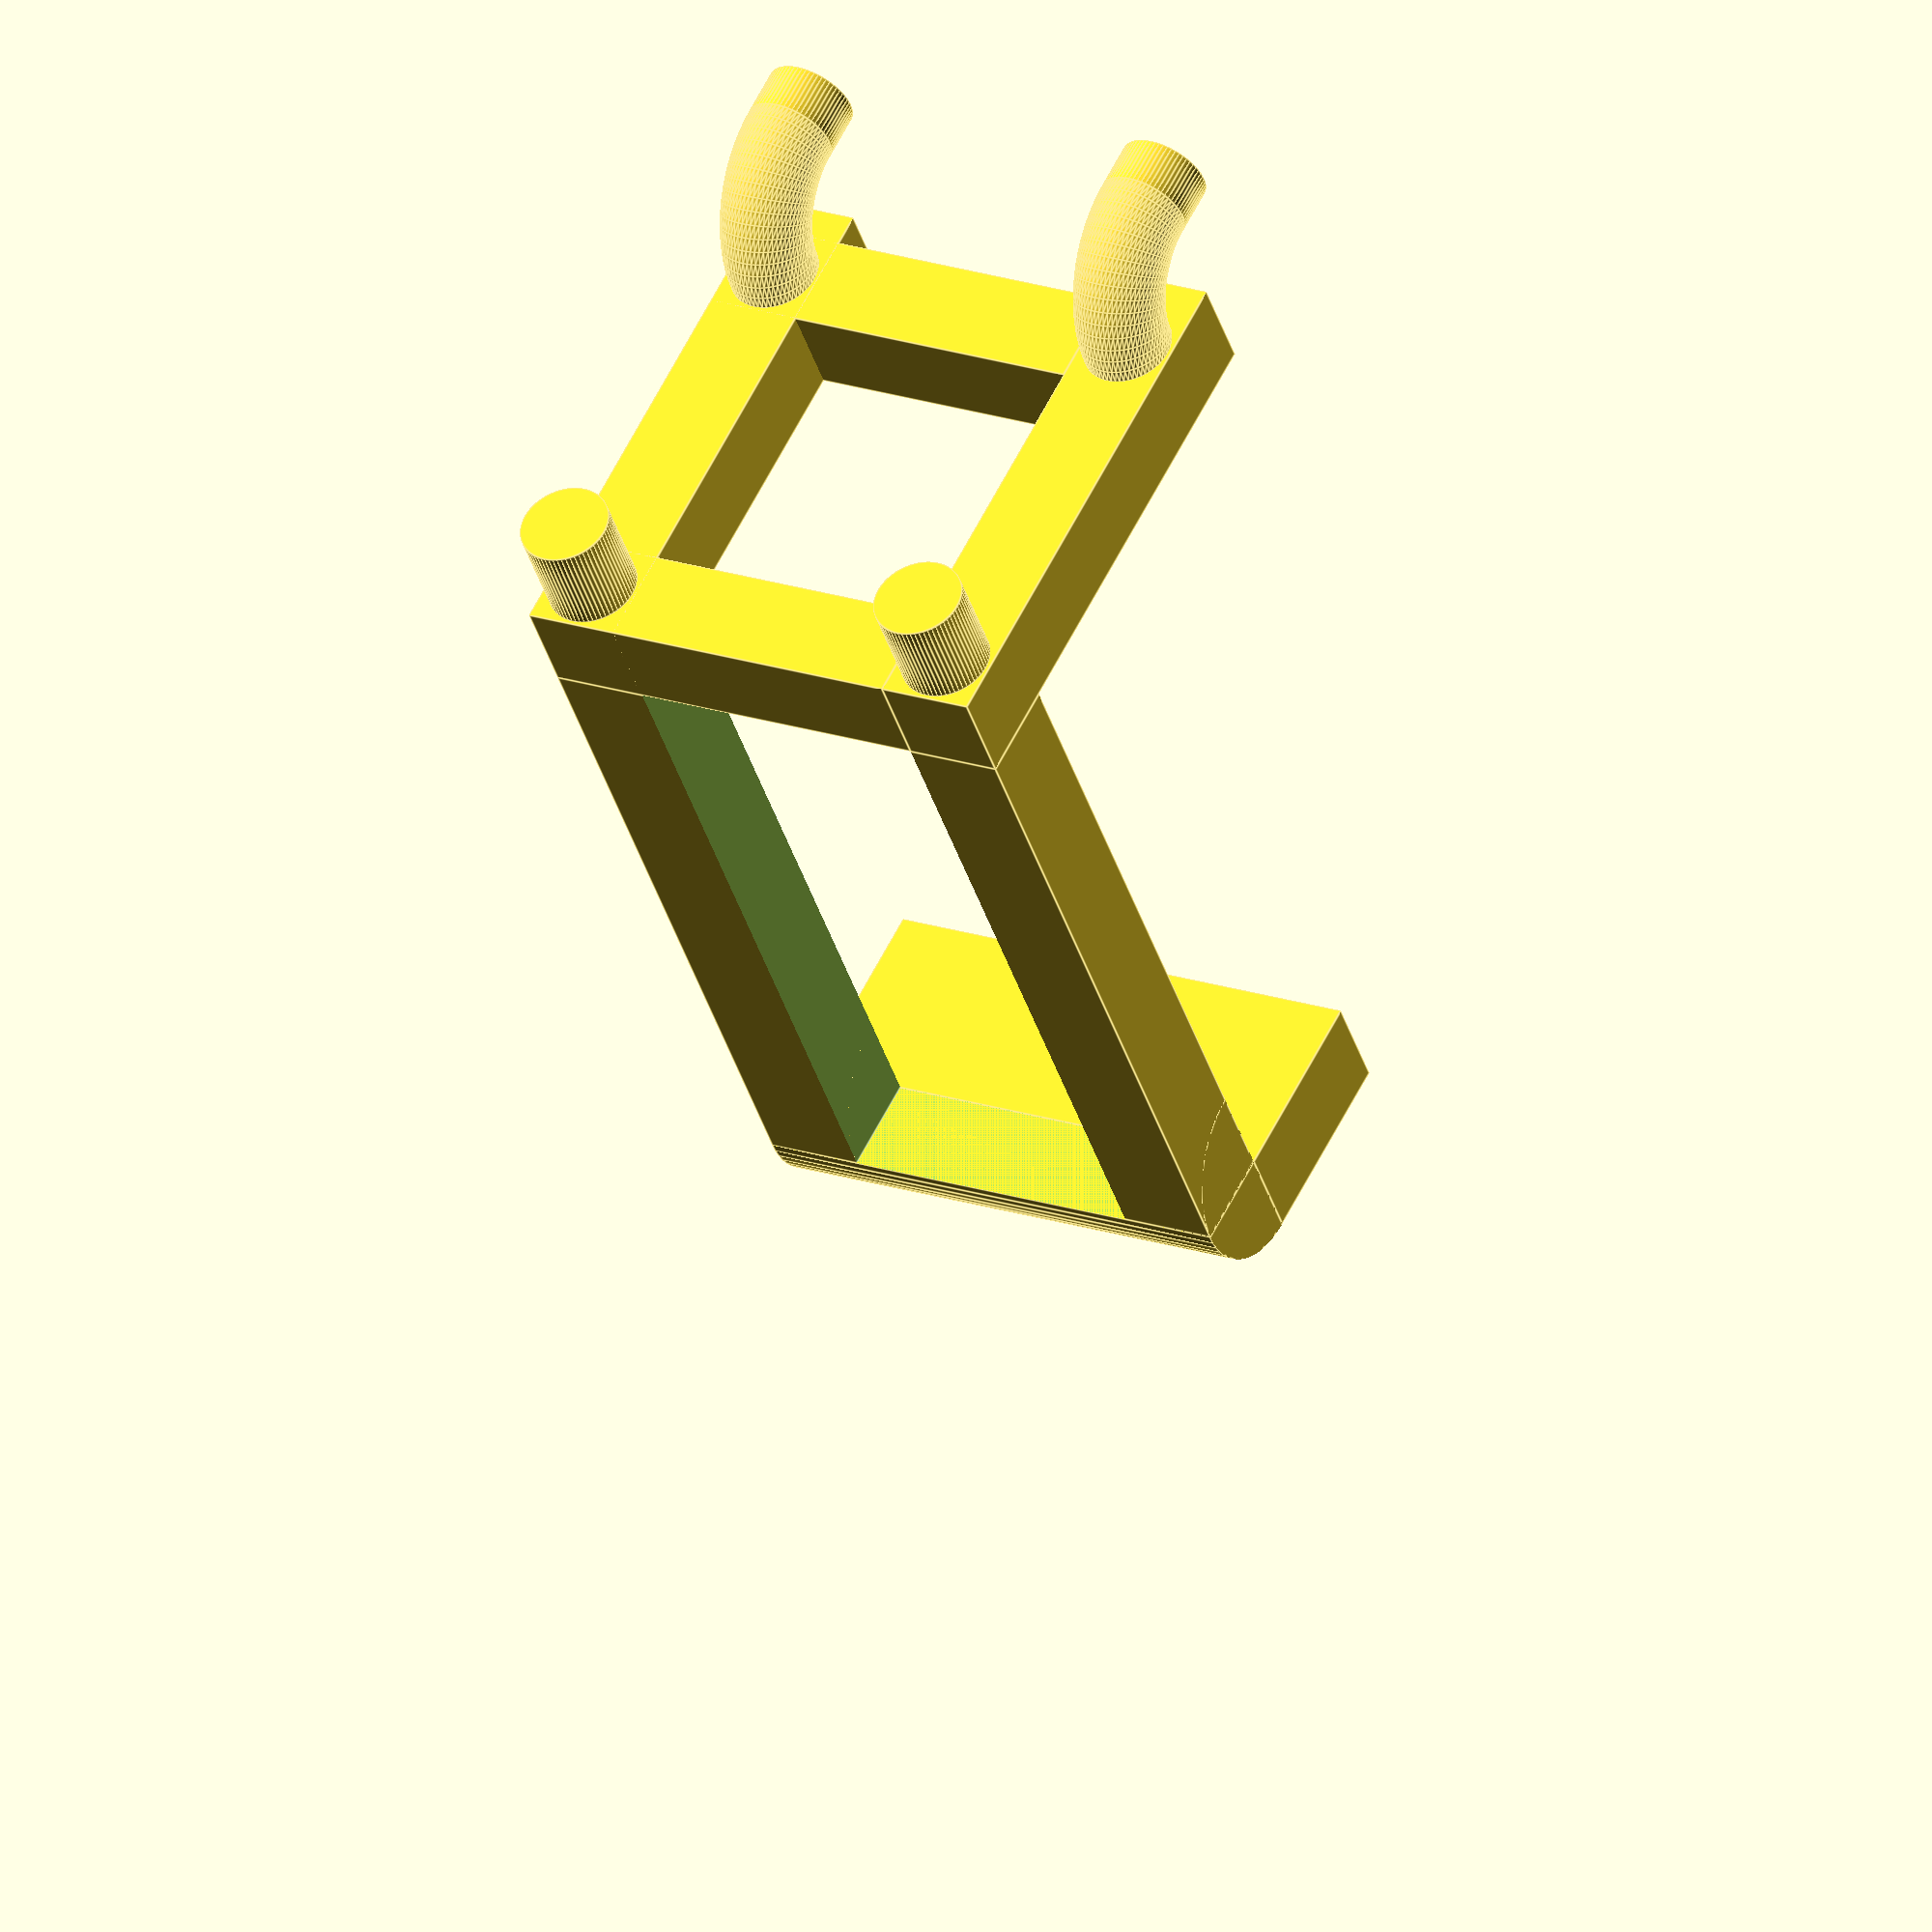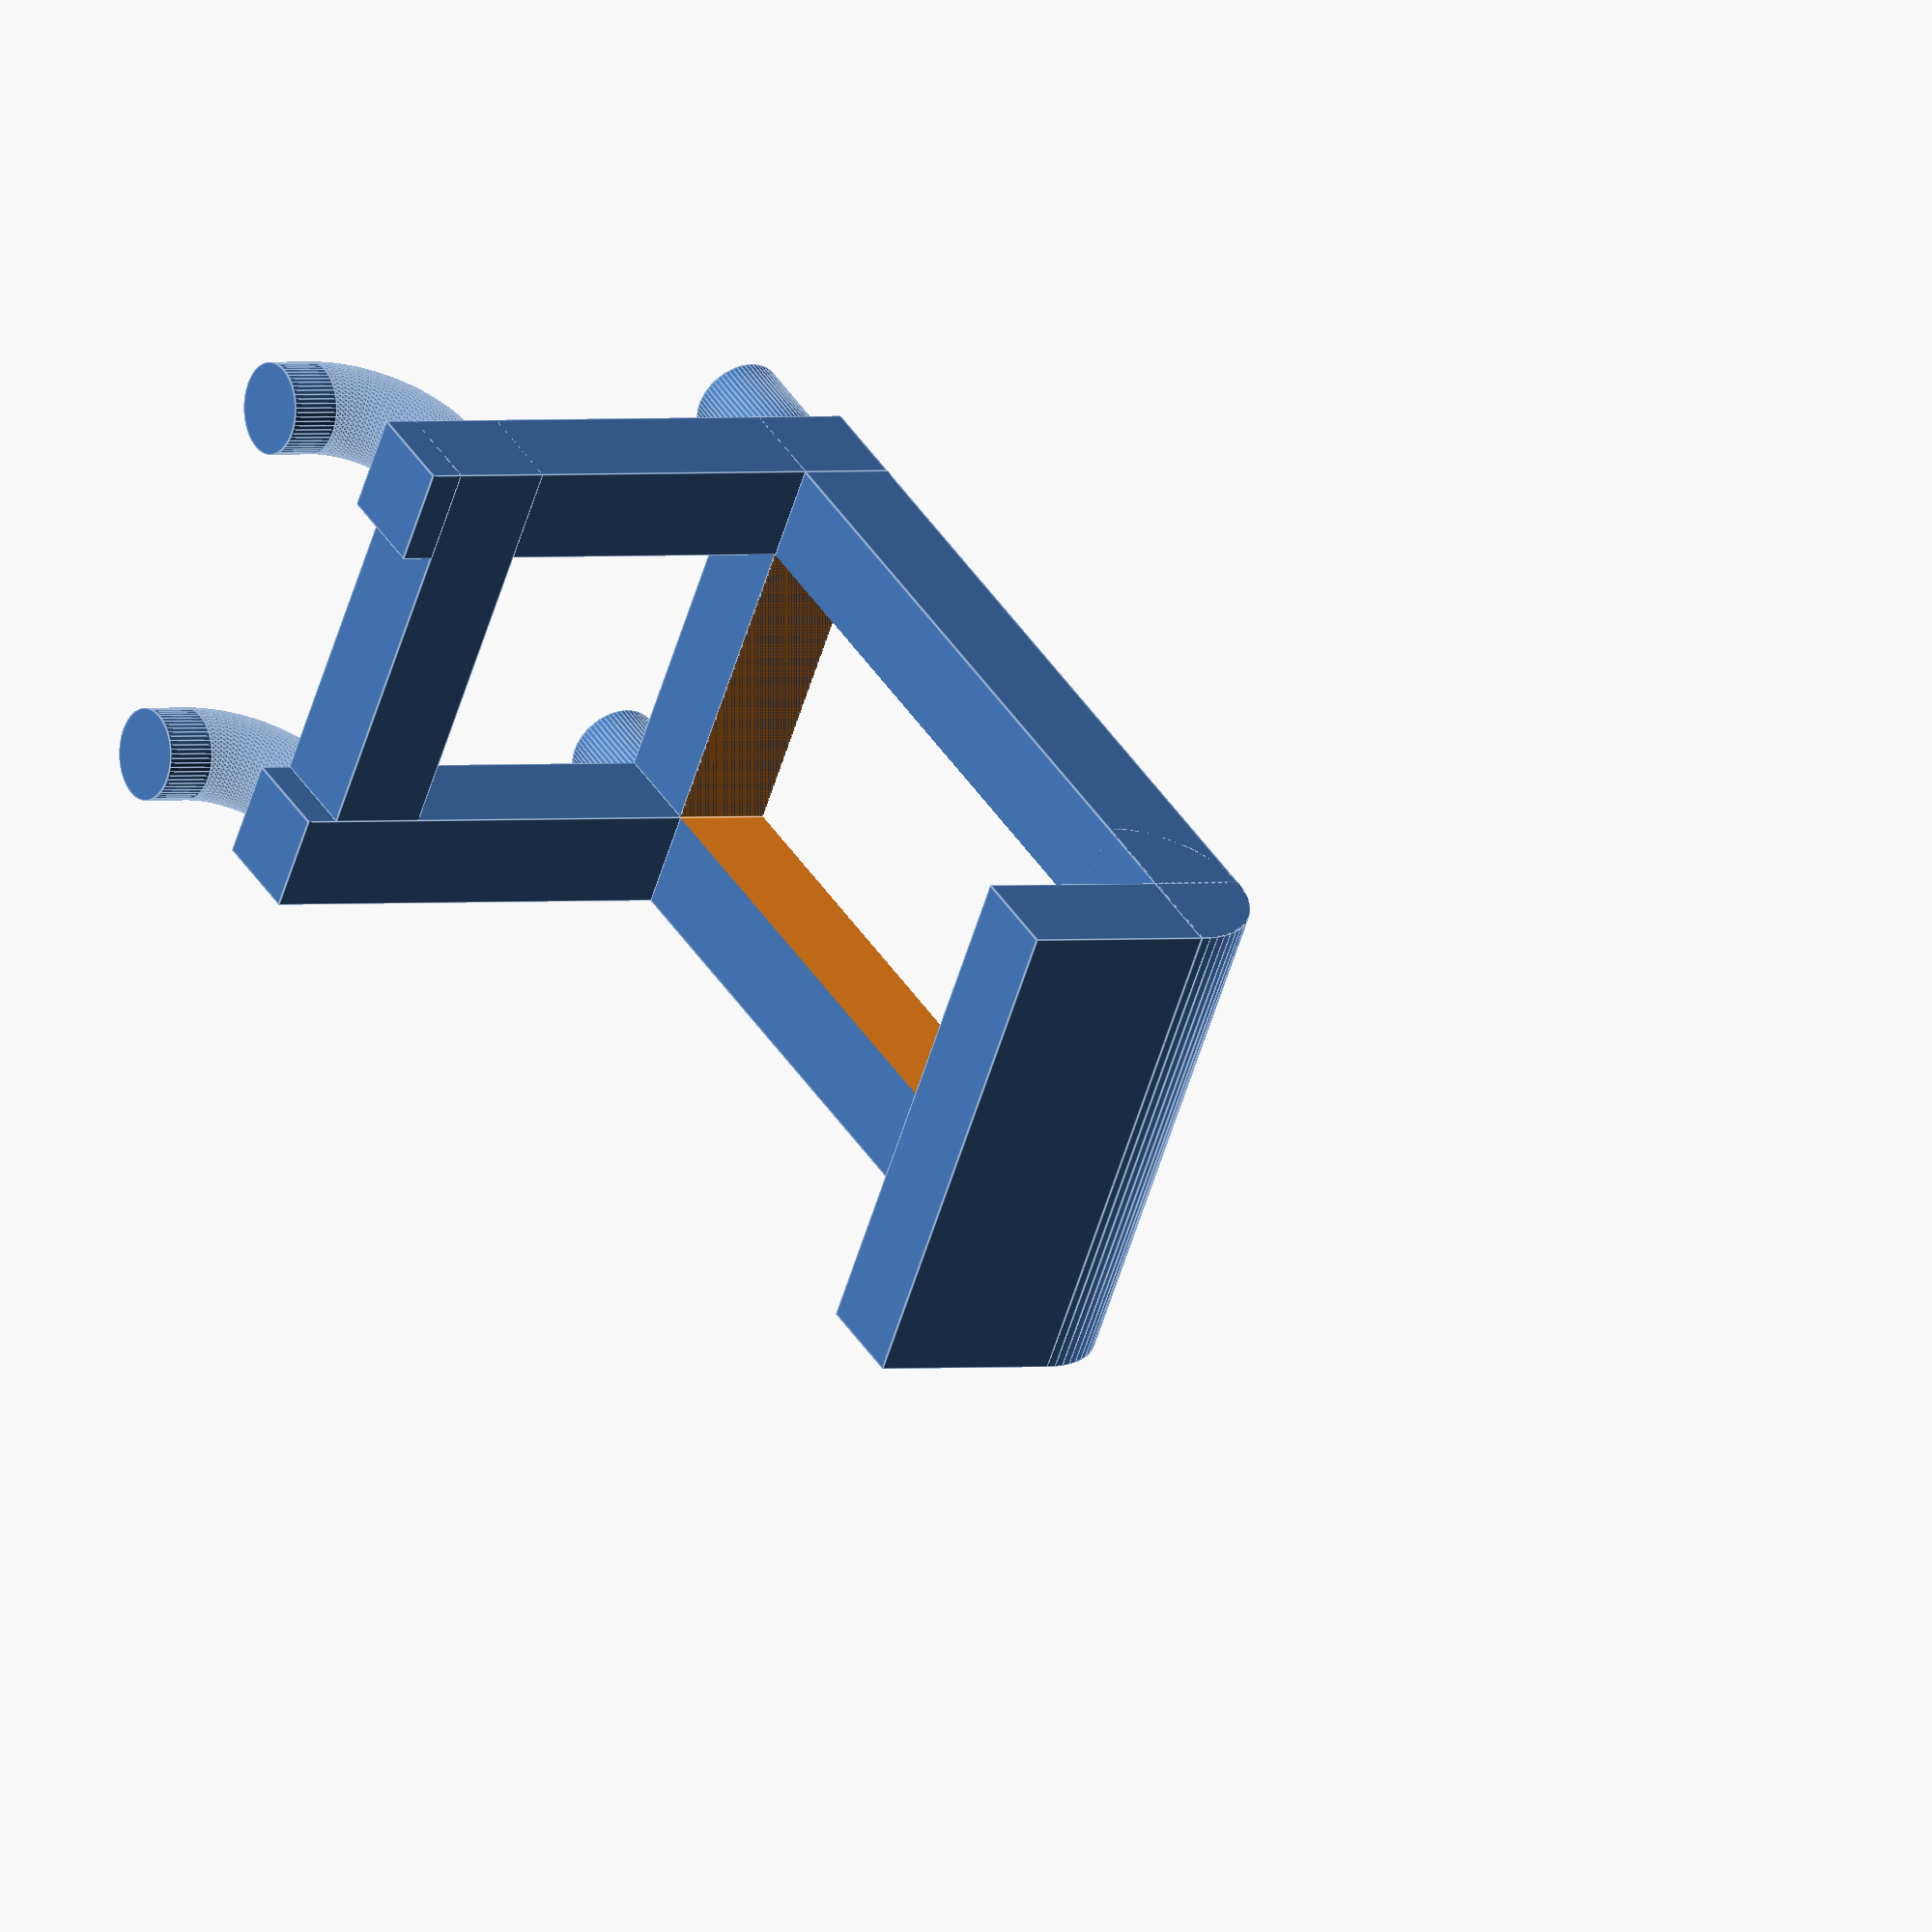
<openscad>
// 定义尺寸
// 洞洞板孔直径 6mm
radius = 3;
diameter = radius * 2;
// 误差, 留点距离给打印误差
error = 0.4;
// 宽度, 乘以间距
span = 2;

// 孔洞间距 25mm
spacing = 25;
total_spacing = spacing * (span - 1);
// 主轴留边 2mm
margin = 2;
// 托盘长度 45mm
holder_length = 45;

$fn = 64;

// 创建连接器
module connector() {
    translate([-diameter, diameter+radius, 0])
        rotate([90, 0, 0])
        cylinder(h = radius, d = diameter - error);
    translate([0, diameter, 0])
        rotate([0, 0, 180])
        rotate_extrude(angle=90, convexity=10)
        translate([diameter, 0])
        circle(d = diameter - error);

    main_length = spacing + diameter + margin;

    translate([0, -(main_length - radius - margin), -radius])
        cube([diameter, main_length, diameter]);

    translate([-diameter, -spacing, 0])
        rotate([90, 0, 90])
        cylinder(h = diameter, d = diameter - error);
}

module main() {
    // 创建主体
    translate([0, 0, radius])
        connector();
    translate([0, 0, radius + total_spacing])
        connector();
    translate([0, -radius, 0])
        cube([diameter, diameter, total_spacing]);
    translate([0, -radius-spacing, 0])
        cube([diameter, diameter, total_spacing]);

    // 支撑座
    translate([diameter, -spacing-radius, 0])
    difference() {
        translate([0, 0, 0])
            cube([holder_length, diameter, total_spacing + diameter], center=false);

        translate([0, -0.5, diameter])
            cube([holder_length, diameter+1, total_spacing - diameter], center=false);
    }

    // 支撑座弯曲部分
    translate([holder_length + diameter, -spacing + radius, 0])
        intersection() {
            cylinder(h = total_spacing + diameter, r = radius * 2);

            rotate([90, 0, 0])
            cube(total_spacing + diameter);
        }

    translate([holder_length + diameter, -spacing + radius, 0])
        cube([diameter, diameter * 2, total_spacing + diameter]);
}

main();

</openscad>
<views>
elev=340.1 azim=56.7 roll=301.6 proj=o view=edges
elev=241.0 azim=299.5 roll=17.5 proj=o view=edges
</views>
